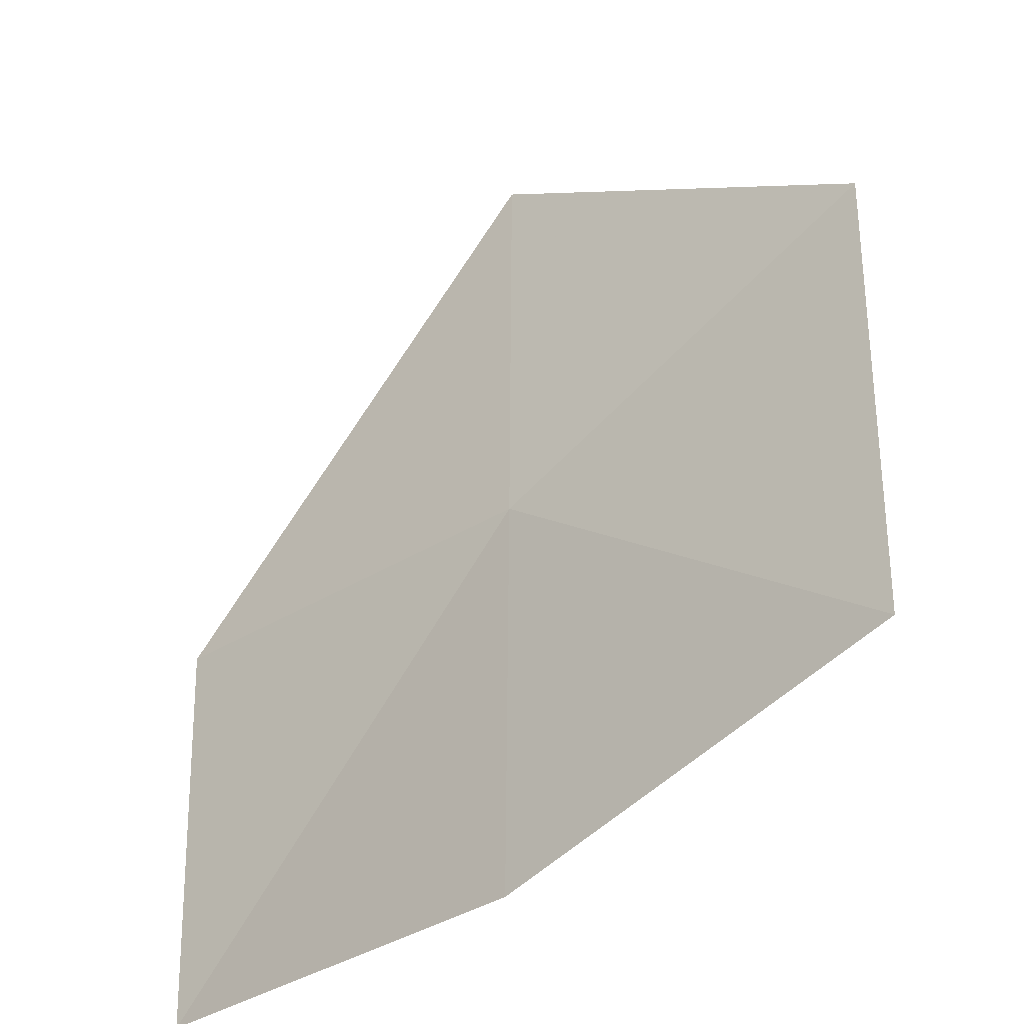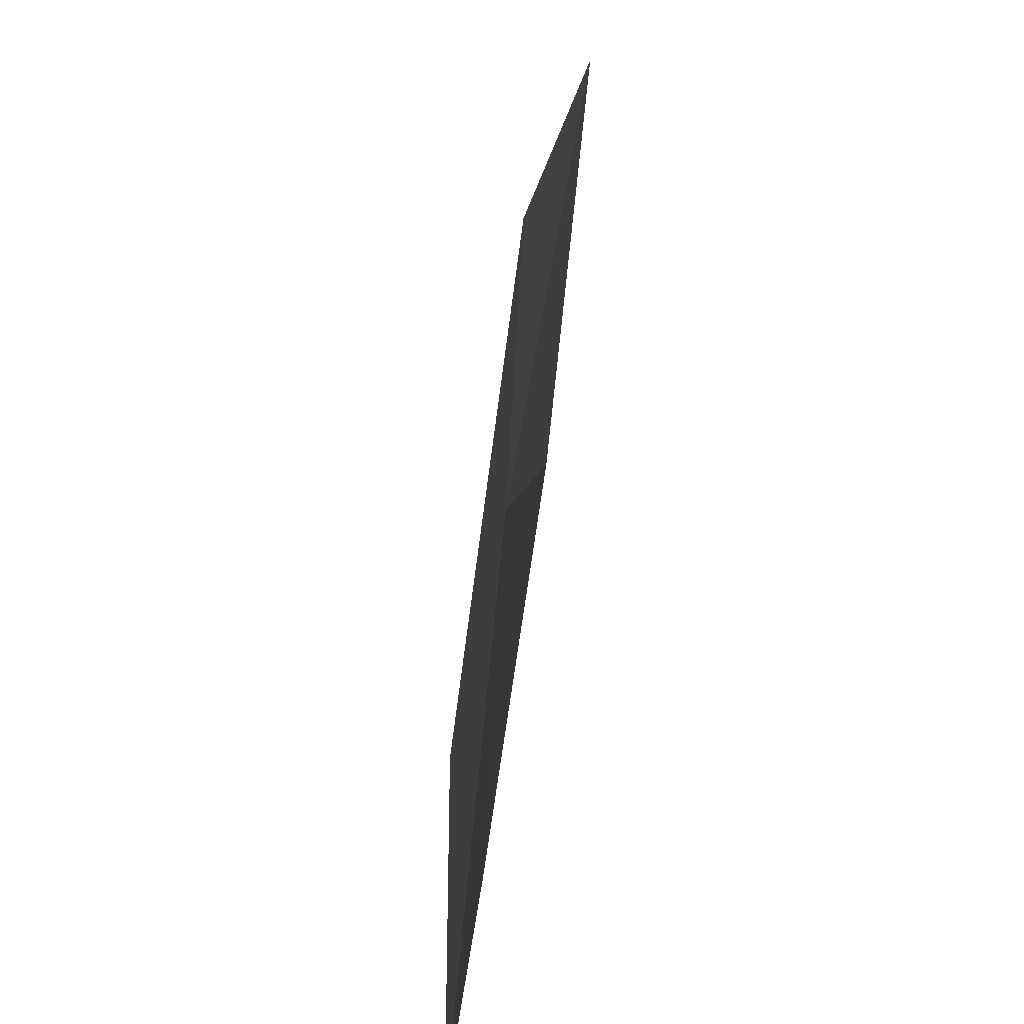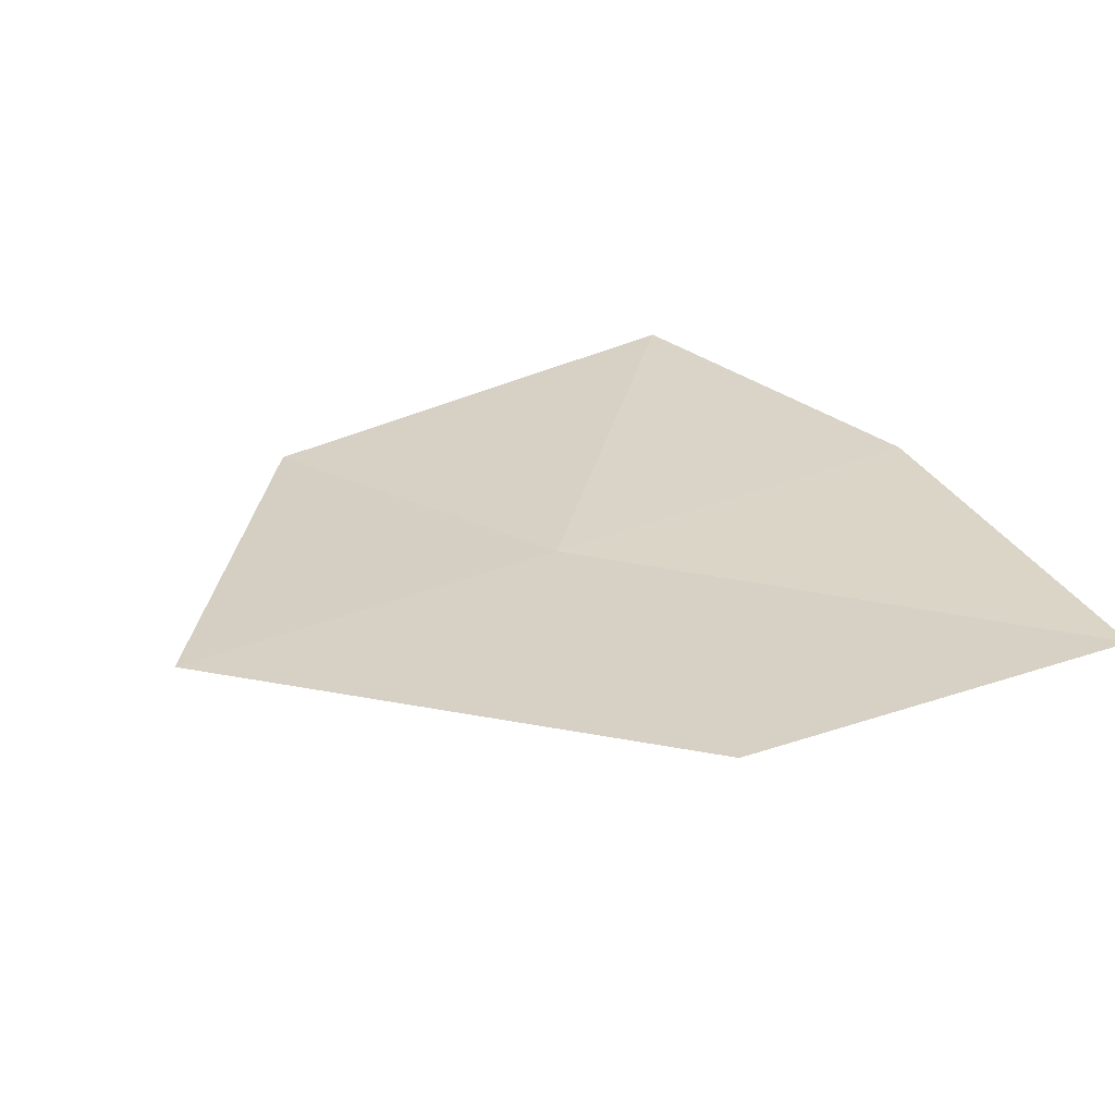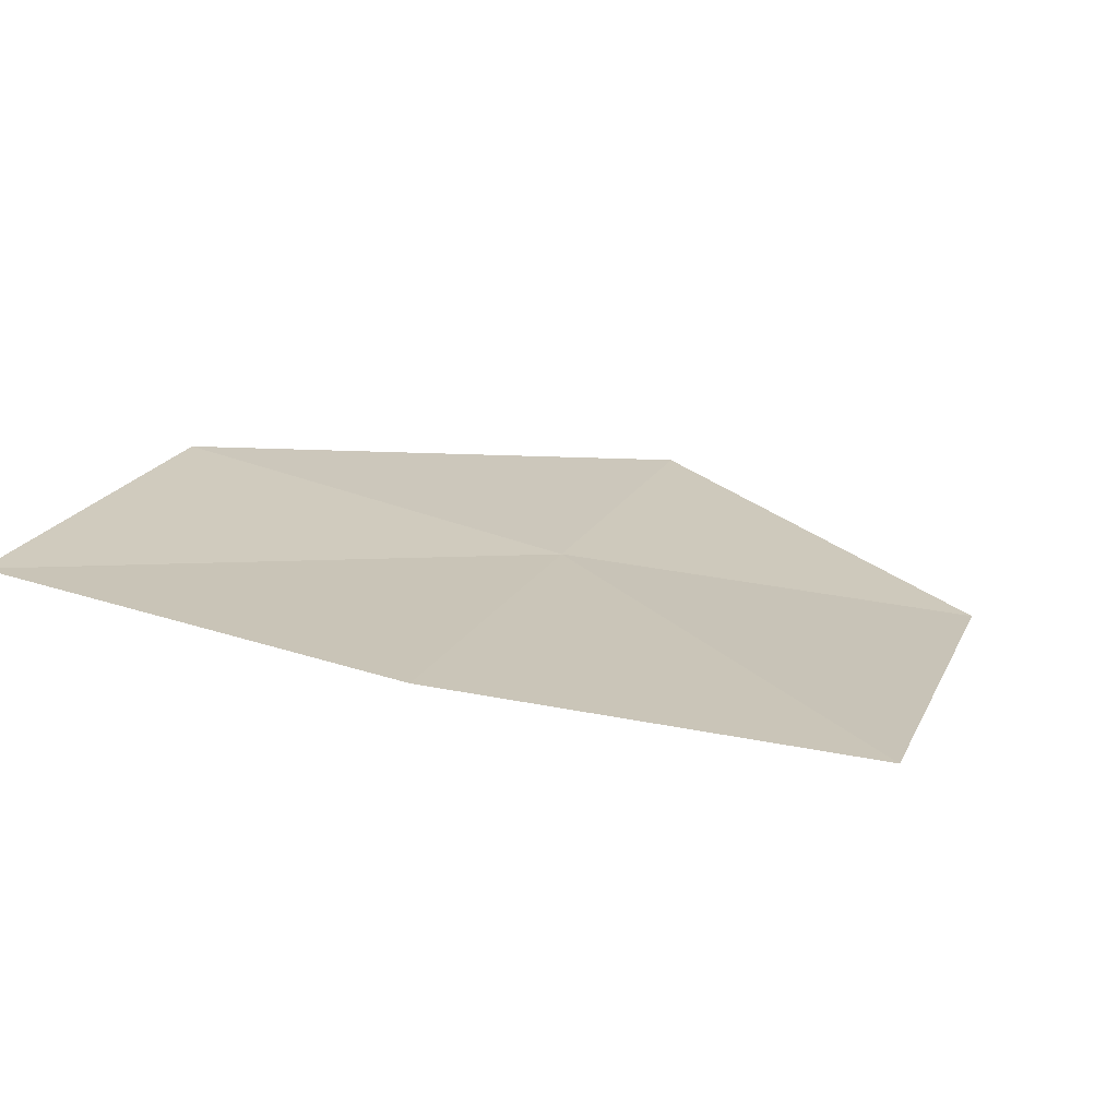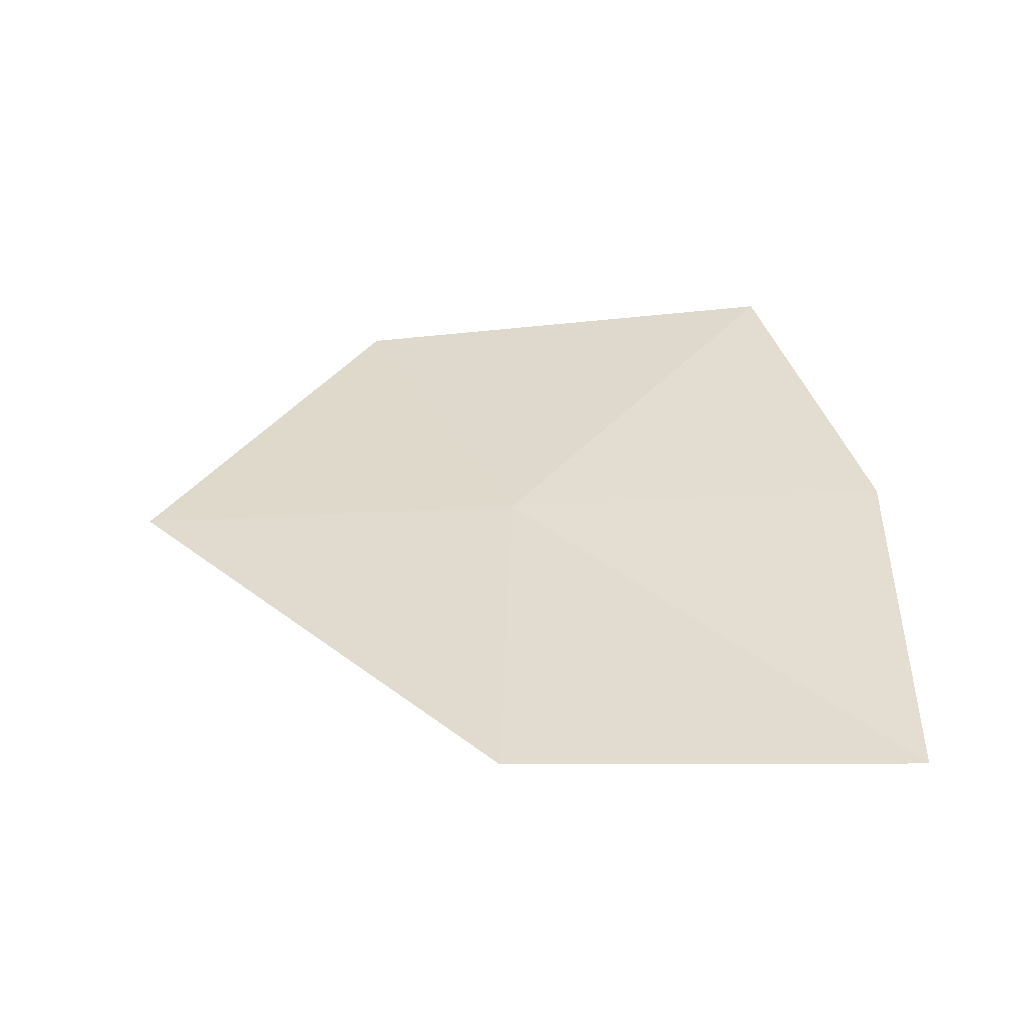
<metadata>
{"format":"obj","ext":"obj","renderer":"f3d","projection":"perspective","resolution":1024,"background":"white","views":[{"elev":-33.0,"azim":-129.5,"up":"+Z"},{"elev":-38.5,"azim":-89.0,"up":"+Z"},{"elev":36.3,"azim":68.3,"up":"+Y"},{"elev":19.6,"azim":-158.8,"up":"+Y"},{"elev":43.5,"azim":91.6,"up":"+Y"}]}
</metadata>
<code>
v 17.75 15.79 31.17
v 16.36 15.66 30.2
v 17.69 15.85 29.83
v 16.46 15.52 31.78
v 17.81 15.73 32.51
v 19.11 16.01 29.83
v 19.16 16.01 31.17
f 1 2 3
f 1 5 4
f 1 3 6
f 1 6 7
f 1 7 5
f 1 4 2

</code>
